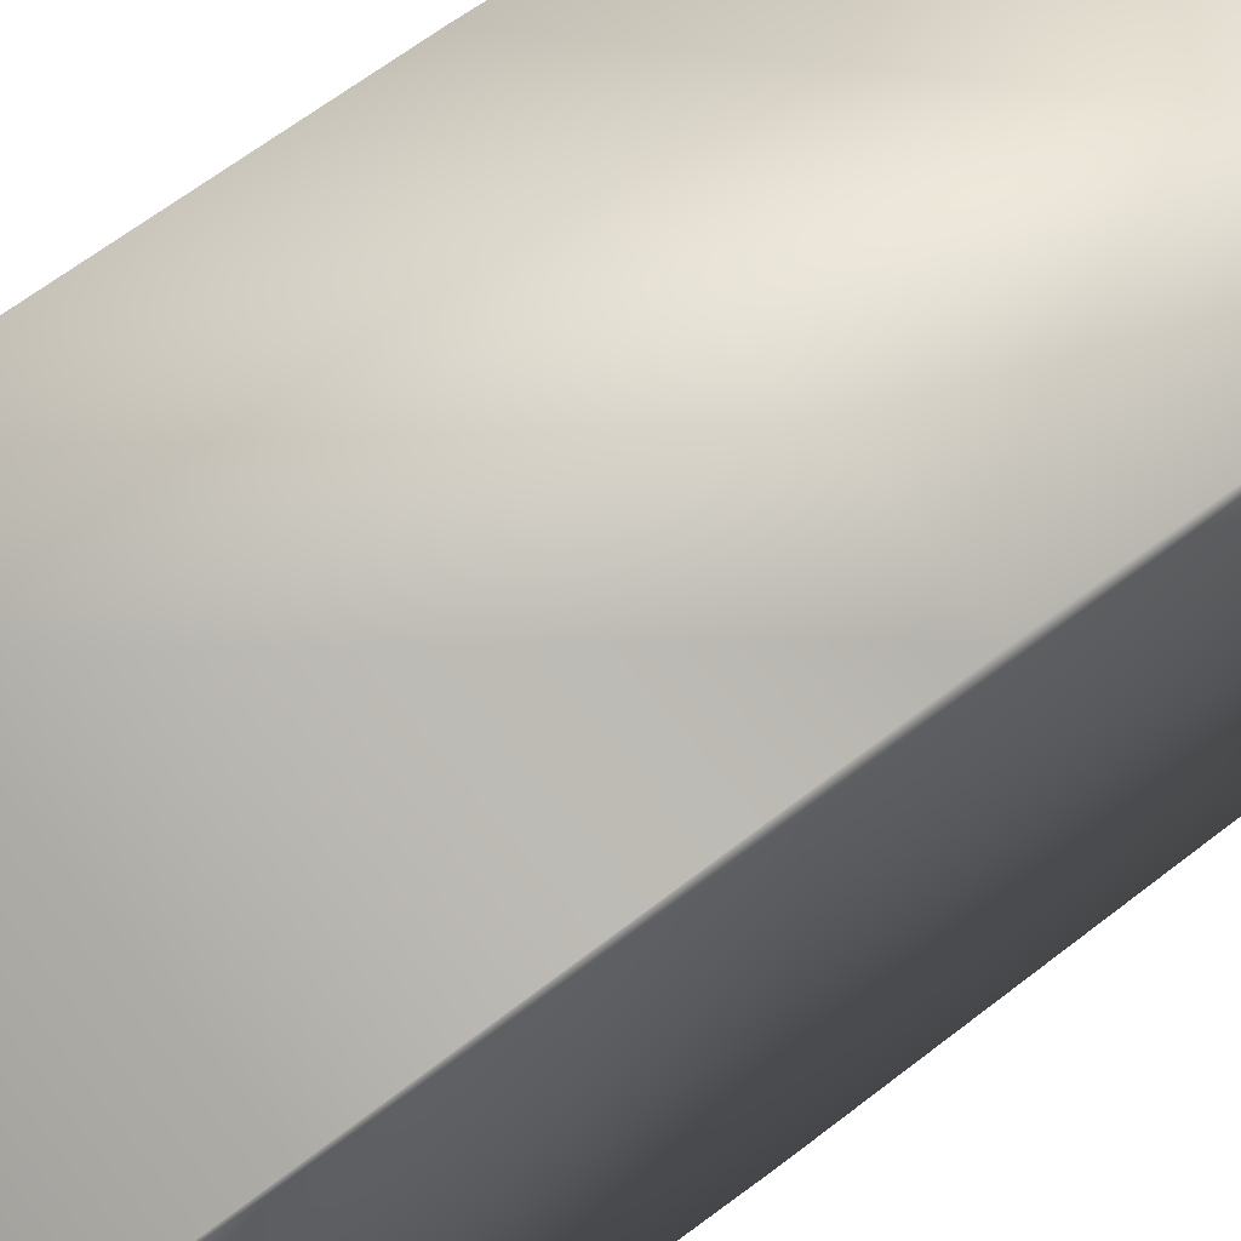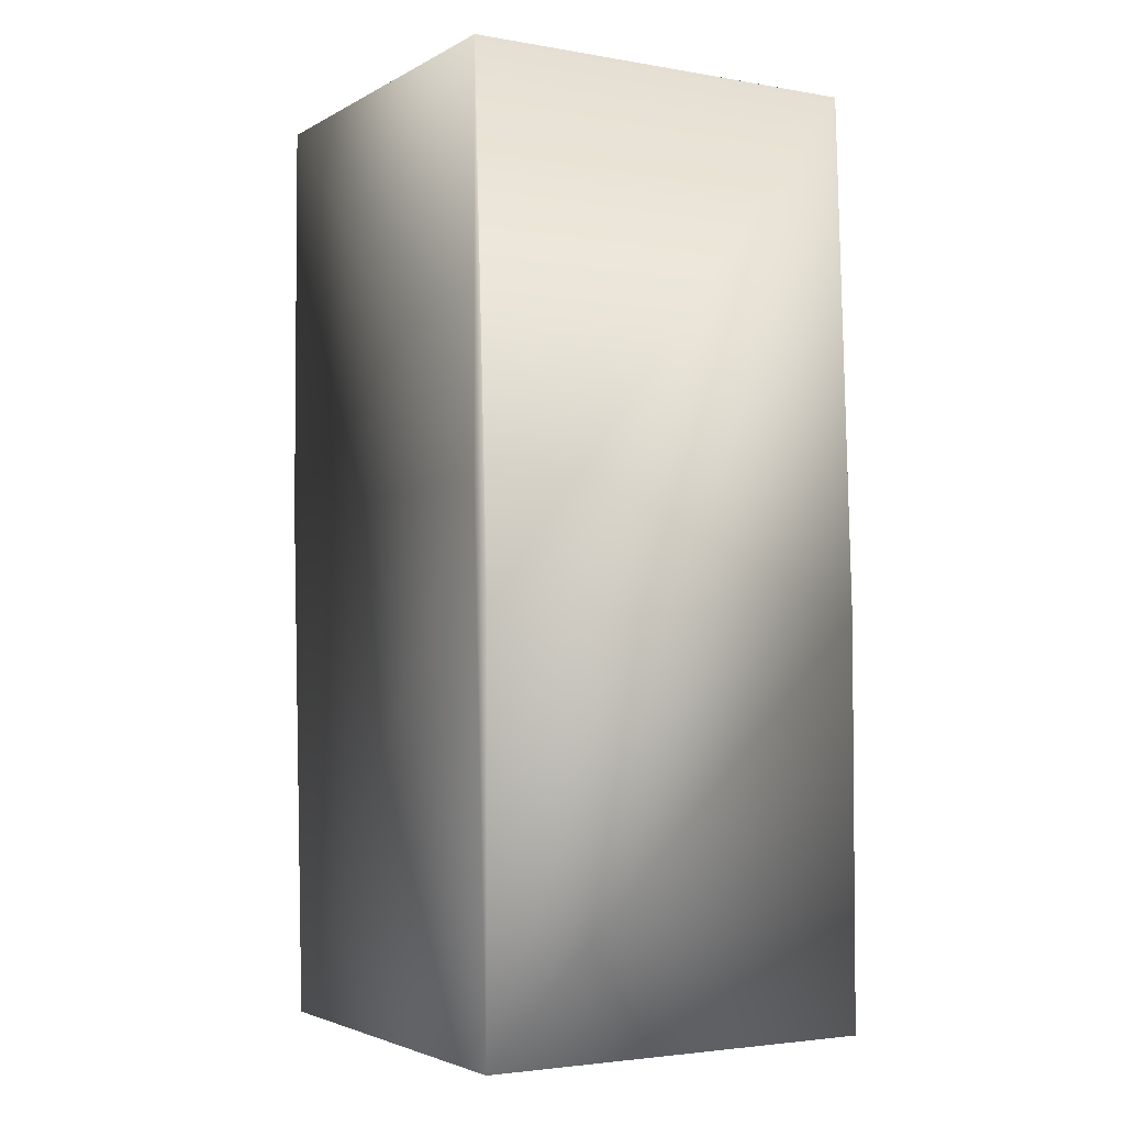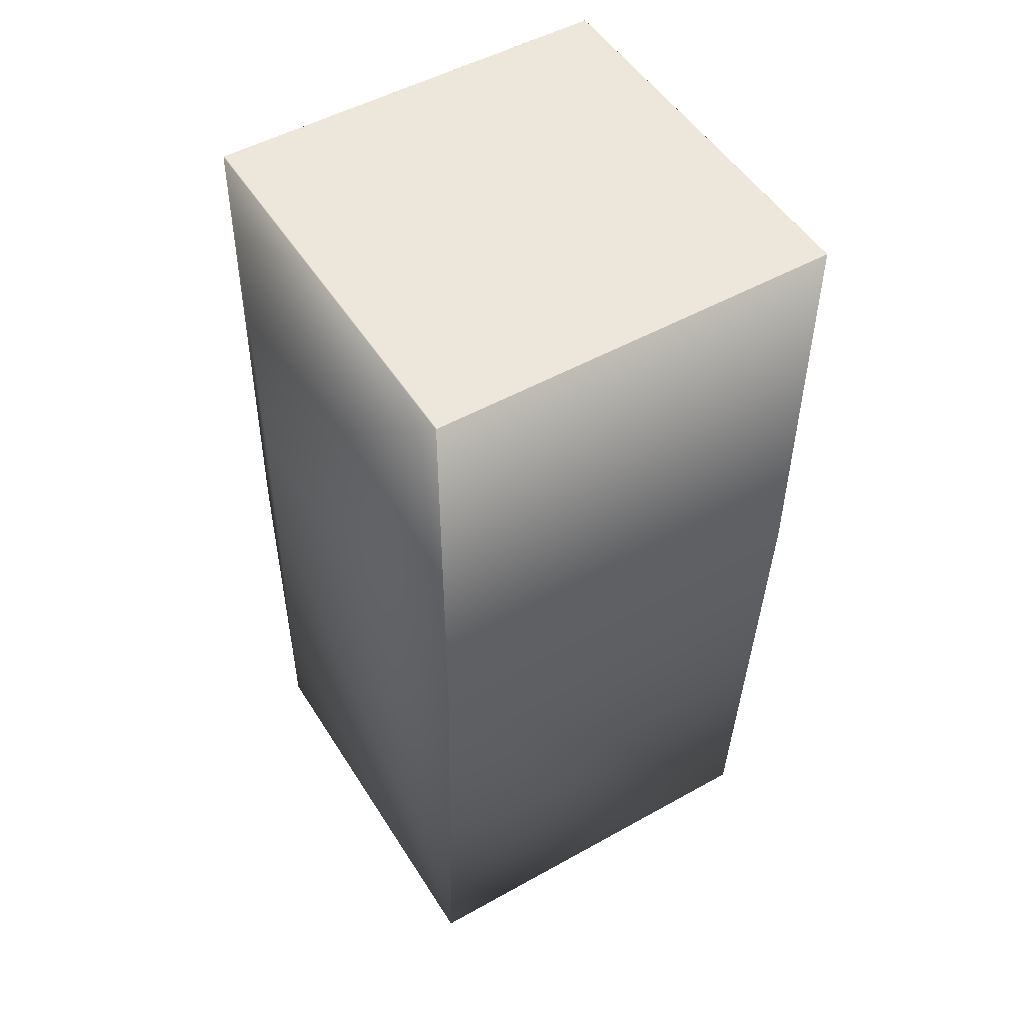
<metadata>
{"format":"obj","ext":"obj","renderer":"f3d","projection":"perspective","resolution":1024,"background":"white","views":[{"elev":61.6,"azim":52.4,"up":"+Y"},{"elev":-3.2,"azim":149.7,"up":"+Z"},{"elev":50.8,"azim":-31.3,"up":"+Z"}]}
</metadata>
<code>
v 0.05 0.05 0.2064
v 0.05 0.05 0.1064
v -0.05 0.05 0.2064
v -0.0501 0.04466 0.3348
v 0.05058 0.04466 0.3348
v 0.05058 0.04466 0.2348
v 0.05058 0.04466 0.3348
v 0.05 -0.05 0.1064
v -0.05 0.05 0.1064
v -0.05 -0.05 0.1064
v 0.05058 -0.05538 0.2348
v 0.05058 -0.05538 0.2348
v -0.0501 -0.05538 0.2348
v -0.0501 0.04466 0.2348
v -0.0501 0.04466 0.3348
v -0.0501 -0.05538 0.2348
v 0.05025 0.04463 0.3348
v 0.05025 0.04463 0.3348
v 0.05026 0.04463 0.3348
v 0.05048 0.04465 0.3348
v 0.05052 0.04465 0.3348
v 0.05052 0.04465 0.3348
v 0.05054 0.04465 0.3348
v 0.05055 0.04465 0.3348
v 0.05056 0.04465 0.3348
v 0.05057 0.04466 0.3348
v 0.05057 0.04466 0.3348
v 0.05058 0.04466 0.3348
v -0.04976 0.04464 0.3348
v 0.05025 -0.05537 0.3348
v 0.05025 -0.05537 0.3348
v 0.05026 -0.05537 0.3348
v 0.05026 -0.05537 0.3348
v 0.05026 -0.05537 0.3348
v 0.05027 -0.05537 0.3348
v 0.05027 -0.05537 0.3348
v 0.05027 -0.05537 0.3348
v 0.05028 -0.05537 0.3348
v 0.05028 -0.05537 0.3348
v 0.05029 -0.05537 0.3348
v 0.05029 -0.05537 0.3348
v 0.05029 -0.05537 0.3348
v 0.0503 -0.05537 0.3348
v 0.0503 -0.05537 0.3348
v 0.05031 -0.05537 0.3348
v 0.05031 -0.05537 0.3348
v 0.05032 -0.05537 0.3348
v 0.05033 -0.05537 0.3348
v 0.05033 -0.05537 0.3348
v -0.04974 0.04463 0.3348
v -0.04974 -0.05537 0.3348
v -0.04974 0.04463 0.3348
v -0.04974 0.04463 0.3348
v -0.04974 0.04463 0.3348
v -0.04974 0.04463 0.3348
v -0.04975 0.04463 0.3348
v -0.04975 0.04463 0.3348
v -0.04975 0.04463 0.3348
v -0.04976 0.04464 0.3348
v 0.05026 0.04463 0.3348
v 0.05027 0.04463 0.3348
v 0.05029 0.04463 0.3348
v 0.0503 0.04463 0.3348
v 0.05036 0.04464 0.3348
v 0.05042 0.04464 0.3348
v 0.05047 0.04464 0.3348
v 0.05026 0.04463 0.3348
v 0.05034 -0.05537 0.3348
v 0.05027 0.04463 0.3348
v 0.05027 0.04463 0.3348
v 0.05028 0.04463 0.3348
v 0.05034 -0.05537 0.3348
v 0.05028 0.04463 0.3348
v 0.05029 0.04463 0.3348
v 0.05035 -0.05537 0.3348
v 0.05029 0.04463 0.3348
v 0.05036 -0.05537 0.3348
v 0.0503 0.04463 0.3348
v 0.05031 0.04463 0.3348
v 0.05032 0.04464 0.3348
v 0.05033 0.04464 0.3348
v 0.05036 -0.05537 0.3348
v 0.05031 0.04463 0.3348
v 0.05037 -0.05537 0.3348
v 0.05033 0.04464 0.3348
v 0.05038 -0.05537 0.3348
v 0.05039 -0.05537 0.3348
v 0.05034 0.04464 0.3348
v 0.05035 0.04464 0.3348
v 0.05039 -0.05537 0.3348
v 0.05034 0.04464 0.3348
v 0.0504 -0.05537 0.3348
v 0.05041 -0.05537 0.3348
v 0.05058 -0.05538 0.3348
v 0.05036 0.04464 0.3348
v 0.05037 0.04464 0.3348
v 0.05041 0.04464 0.3348
v 0.05038 0.04464 0.3348
v 0.05039 0.04464 0.3348
v 0.05039 0.04464 0.3348
v 0.0504 0.04464 0.3348
v 0.05042 0.04464 0.3348
v 0.05046 0.04464 0.3348
v 0.05058 -0.05538 0.3348
v 0.05043 0.04464 0.3348
v 0.05044 0.04464 0.3348
v 0.05045 0.04464 0.3348
v 0.05045 0.04464 0.3348
v 0.05048 0.04465 0.3348
v 0.0505 0.04465 0.3348
v 0.05049 0.04465 0.3348
v 0.0505 0.04465 0.3348
v 0.05051 0.04465 0.3348
v 0.05053 0.04465 0.3348
v 0.05054 0.04465 0.3348
v 0.05053 0.04465 0.3348
v 0.05055 0.04465 0.3348
v 0.05056 0.04465 0.3348
v 0.05056 0.04466 0.3348
v 0.05057 0.04466 0.3348
v 0.05058 0.04466 0.3348
v 0.05058 0.04466 0.3348
v 0.05058 0.04466 0.3348
v 0.05058 0.04466 0.3348
v 0.05058 0.04466 0.3348
v 0.05058 0.04466 0.3348
v 0.05058 0.04466 0.3348
v 0.05058 0.04466 0.3348
v 0.05058 0.04466 0.3348
v 0.05058 0.04466 0.3348
v -0.04976 0.04464 0.3348
v -0.04977 0.04464 0.3348
v -0.04978 0.04464 0.3348
v -0.04978 0.04464 0.3348
v -0.04979 0.04464 0.3348
v -0.0501 0.04466 0.3348
v -0.0501 0.04466 0.3348
v -0.0501 0.04466 0.3348
v -0.0501 0.04466 0.3348
v -0.0501 0.04466 0.3348
v 0.05042 -0.05538 0.3348
v 0.05042 -0.05538 0.3348
v 0.05043 -0.05538 0.3348
v 0.05044 -0.05538 0.3348
v 0.05045 -0.05538 0.3348
v 0.05045 -0.05538 0.3348
v 0.05046 -0.05538 0.3348
v 0.05047 -0.05538 0.3348
v 0.05048 -0.05538 0.3348
v 0.05048 -0.05538 0.3348
v 0.05049 -0.05538 0.3348
v 0.0505 -0.05538 0.3348
v 0.0505 -0.05538 0.3348
v 0.05051 -0.05538 0.3348
v 0.05052 -0.05538 0.3348
v 0.05052 -0.05538 0.3348
v 0.05053 -0.05538 0.3348
v 0.05053 -0.05538 0.3348
v 0.05054 -0.05538 0.3348
v 0.05054 -0.05538 0.3348
v 0.05055 -0.05538 0.3348
v 0.05055 -0.05538 0.3348
v 0.05056 -0.05538 0.3348
v 0.05056 -0.05538 0.3348
v 0.05056 -0.05538 0.3348
v 0.05057 -0.05538 0.3348
v 0.05057 -0.05538 0.3348
v 0.05057 -0.05538 0.3348
v 0.05058 -0.05538 0.3348
v 0.05058 -0.05538 0.3348
v 0.05058 -0.05538 0.3348
v -0.04974 -0.05537 0.3348
v -0.04974 -0.05537 0.3348
v -0.04974 -0.05537 0.3348
v -0.04975 -0.05537 0.3348
v -0.04975 -0.05537 0.3348
v -0.04976 -0.05537 0.3348
v -0.04976 -0.05537 0.3348
v -0.04977 -0.05537 0.3348
v -0.04978 -0.05537 0.3348
v -0.04978 -0.05537 0.3348
v -0.04979 -0.05537 0.3348
v -0.0498 -0.05537 0.3348
v -0.0498 -0.05537 0.3348
v -0.04981 -0.05537 0.3348
v -0.04982 -0.05537 0.3348
v -0.04983 -0.05537 0.3348
v -0.04984 -0.05537 0.3348
v -0.04985 -0.05537 0.3348
v -0.04986 -0.05538 0.3348
v -0.04987 -0.05538 0.3348
v -0.04988 -0.05538 0.3348
v -0.04989 -0.05538 0.3348
v -0.0499 -0.05538 0.3348
v -0.04991 -0.05538 0.3348
v -0.04992 -0.05538 0.3348
v 0.05058 -0.05538 0.3348
v 0.05058 -0.05538 0.3348
v 0.05058 -0.05538 0.3348
v 0.05058 -0.05538 0.3348
v 0.05058 -0.05538 0.3348
v 0.05058 -0.05538 0.3348
v 0.05058 -0.05538 0.3348
v 0.05058 -0.05538 0.3348
v -0.04993 -0.05538 0.3348
v -0.04994 -0.05538 0.3348
v -0.04995 -0.05538 0.3348
v -0.04996 -0.05538 0.3348
v -0.04997 -0.05538 0.3348
v -0.04998 -0.05538 0.3348
v -0.04999 -0.05538 0.3348
v -0.04999 -0.05538 0.3348
v -0.05 -0.05538 0.3348
v -0.05001 -0.05538 0.3348
v -0.05002 -0.05538 0.3348
v -0.05003 -0.05538 0.3348
v -0.05004 -0.05538 0.3348
v -0.05004 -0.05538 0.3348
v -0.05005 -0.05538 0.3348
v -0.05006 -0.05538 0.3348
v -0.05006 -0.05538 0.3348
v -0.05007 -0.05538 0.3348
v -0.05007 -0.05538 0.3348
v -0.05008 -0.05538 0.3348
v -0.05008 -0.05538 0.3348
v -0.05008 -0.05538 0.3348
v -0.05009 -0.05538 0.3348
v -0.05009 -0.05538 0.3348
v -0.05009 -0.05538 0.3348
v -0.0501 -0.05538 0.3348
v -0.0501 -0.05538 0.3348
v -0.0501 -0.05538 0.3348
v -0.0501 -0.05538 0.3348
v -0.04976 0.04463 0.3348
v -0.04976 0.04463 0.3348
v -0.0498 0.04464 0.3348
v -0.0498 0.04464 0.3348
v -0.04981 0.04464 0.3348
v -0.04982 0.04464 0.3348
v -0.04983 0.04464 0.3348
v -0.04984 0.04464 0.3348
v -0.04985 0.04464 0.3348
v -0.04986 0.04464 0.3348
v -0.04987 0.04464 0.3348
v -0.04988 0.04464 0.3348
v -0.04989 0.04464 0.3348
v -0.0499 0.04464 0.3348
v -0.04991 0.04464 0.3348
v -0.04992 0.04464 0.3348
v -0.04993 0.04464 0.3348
v -0.04994 0.04465 0.3348
v -0.04995 0.04465 0.3348
v -0.04996 0.04465 0.3348
v -0.04997 0.04465 0.3348
v -0.04998 0.04465 0.3348
v -0.04999 0.04465 0.3348
v -0.04999 0.04465 0.3348
v -0.05 0.04465 0.3348
v -0.05001 0.04465 0.3348
v -0.05002 0.04465 0.3348
v -0.05003 0.04465 0.3348
v -0.05004 0.04465 0.3348
v -0.05004 0.04465 0.3348
v -0.05005 0.04465 0.3348
v -0.05006 0.04465 0.3348
v -0.05006 0.04465 0.3348
v -0.05007 0.04466 0.3348
v -0.0501 -0.05538 0.3348
v -0.04976 -0.05537 0.3348
v -0.04974 -0.05537 0.3348
v -0.04974 -0.05537 0.3348
v -0.04975 0.04463 0.3348
v -0.04975 0.04463 0.3348
v -0.04975 0.04463 0.3348
v -0.04974 0.04463 0.3348
v -0.04974 0.04463 0.3348
v -0.04974 0.04463 0.3348
v -0.04974 0.04463 0.3348
v -0.05009 0.04466 0.3348
v -0.05009 0.04466 0.3348
v -0.05009 0.04466 0.3348
v -0.05009 0.04466 0.3348
v -0.05009 0.04466 0.3348
v -0.05008 0.04466 0.3348
v -0.05008 0.04466 0.3348
v -0.05008 0.04466 0.3348
v -0.05007 0.04466 0.3348
v -0.04976 -0.05537 0.3348
v -0.04975 -0.05537 0.3348
v -0.04975 -0.05537 0.3348
v -0.04975 -0.05537 0.3348
v -0.04974 -0.05537 0.3348
v -0.04974 -0.05537 0.3348
v -0.04976 -0.05537 0.3348
v -0.04975 -0.05537 0.3348
v -0.04974 -0.05537 0.3348
v -0.05009 -0.05538 0.3348
v -0.05009 -0.05538 0.3348
v -0.0501 -0.05538 0.3348
v -0.0501 -0.05538 0.3348
f 1 2 3
f 1 3 4
f 1 5 6
f 1 7 5
f 1 6 2
f 1 4 7
f 2 8 9
f 2 9 3
f 2 6 8
f 8 10 9
f 8 6 11
f 8 11 12
f 8 12 13
f 8 13 10
f 3 9 14
f 3 15 4
f 3 14 15
f 9 10 14
f 10 13 16
f 10 16 14
f 17 18 19
f 17 19 20
f 17 20 21
f 17 21 22
f 17 22 23
f 17 23 24
f 17 24 25
f 17 25 26
f 17 26 27
f 17 27 28
f 17 28 7
f 17 7 29
f 17 30 31
f 17 31 32
f 17 32 33
f 17 33 34
f 17 34 35
f 17 35 36
f 17 36 37
f 17 37 38
f 17 38 39
f 17 39 40
f 17 40 41
f 17 41 42
f 17 42 43
f 17 43 44
f 17 44 45
f 17 45 46
f 17 46 47
f 17 47 48
f 17 48 49
f 17 49 18
f 17 50 51
f 17 52 50
f 17 53 52
f 17 54 53
f 17 55 54
f 17 56 55
f 17 57 56
f 17 58 57
f 17 59 58
f 17 29 59
f 17 51 30
f 18 49 19
f 19 60 61
f 19 61 62
f 19 62 63
f 19 63 64
f 19 64 65
f 19 65 66
f 19 66 20
f 19 49 60
f 60 67 61
f 60 49 68
f 60 68 67
f 67 69 70
f 67 70 61
f 67 68 69
f 69 68 70
f 70 68 61
f 61 71 62
f 61 68 72
f 61 72 71
f 71 73 62
f 71 72 73
f 73 74 62
f 73 72 74
f 74 72 75
f 74 75 62
f 62 76 63
f 62 75 76
f 76 75 77
f 76 77 63
f 63 78 79
f 63 79 80
f 63 80 81
f 63 81 64
f 63 77 78
f 78 77 82
f 78 82 79
f 79 83 80
f 79 82 83
f 83 82 84
f 83 84 80
f 80 85 81
f 80 84 86
f 80 86 85
f 85 86 87
f 85 87 81
f 81 88 89
f 81 89 64
f 81 87 90
f 81 90 88
f 88 91 89
f 88 90 92
f 88 92 93
f 88 93 94
f 88 94 91
f 91 94 89
f 89 95 64
f 89 94 95
f 95 94 64
f 64 96 97
f 64 97 65
f 64 94 96
f 96 98 99
f 96 99 100
f 96 100 101
f 96 101 97
f 96 94 98
f 98 94 99
f 99 94 100
f 100 94 101
f 101 94 97
f 97 94 65
f 65 102 103
f 65 103 66
f 65 94 104
f 65 104 102
f 102 105 106
f 102 106 107
f 102 107 103
f 102 104 105
f 105 104 106
f 106 104 107
f 107 108 103
f 107 104 108
f 108 104 103
f 103 104 66
f 66 104 20
f 20 109 110
f 20 110 21
f 20 104 109
f 109 111 110
f 109 104 111
f 111 104 110
f 110 112 113
f 110 113 21
f 110 104 112
f 112 104 113
f 113 104 21
f 21 104 22
f 22 114 115
f 22 115 23
f 22 104 114
f 114 116 115
f 114 104 116
f 116 104 115
f 115 104 23
f 23 104 24
f 24 117 25
f 24 104 117
f 117 118 25
f 117 104 118
f 118 104 25
f 25 119 120
f 25 120 26
f 25 104 119
f 119 104 120
f 120 104 26
f 26 104 27
f 27 121 122
f 27 122 123
f 27 123 28
f 27 104 121
f 121 124 122
f 121 104 124
f 124 125 122
f 124 104 125
f 122 125 123
f 125 126 123
f 125 127 126
f 125 104 127
f 123 126 28
f 126 127 28
f 127 128 28
f 127 129 128
f 127 104 129
f 28 128 130
f 28 130 7
f 128 129 130
f 130 129 7
f 129 5 7
f 129 104 5
f 5 104 6
f 7 131 29
f 7 132 131
f 7 133 132
f 7 134 133
f 7 135 134
f 7 136 135
f 7 137 136
f 7 138 137
f 7 139 138
f 7 140 139
f 7 4 140
f 6 104 11
f 30 44 31
f 30 45 44
f 30 46 45
f 30 47 46
f 30 48 47
f 30 49 48
f 30 68 49
f 30 72 68
f 30 75 72
f 30 77 75
f 30 82 77
f 30 84 82
f 30 86 84
f 30 87 86
f 30 90 87
f 30 92 90
f 30 93 92
f 30 141 93
f 30 142 141
f 30 143 142
f 30 144 143
f 30 145 144
f 30 146 145
f 30 147 146
f 30 148 147
f 30 149 148
f 30 150 149
f 30 151 150
f 30 152 151
f 30 153 152
f 30 154 153
f 30 155 154
f 30 156 155
f 30 157 156
f 30 158 157
f 30 159 158
f 30 160 159
f 30 161 160
f 30 162 161
f 30 163 162
f 30 164 163
f 30 165 164
f 30 166 165
f 30 167 166
f 30 168 167
f 30 169 168
f 30 170 169
f 30 171 170
f 30 51 172
f 30 172 173
f 30 173 174
f 30 174 175
f 30 175 176
f 30 176 177
f 30 177 178
f 30 178 179
f 30 179 180
f 30 180 181
f 30 181 182
f 30 182 183
f 30 183 184
f 30 184 185
f 30 185 186
f 30 186 187
f 30 187 188
f 30 188 189
f 30 189 190
f 30 190 191
f 30 191 192
f 30 192 193
f 30 193 194
f 30 194 195
f 30 195 196
f 30 196 171
f 31 42 32
f 31 43 42
f 31 44 43
f 32 40 33
f 32 41 40
f 32 42 41
f 33 39 34
f 33 40 39
f 34 36 35
f 34 38 36
f 34 39 38
f 36 38 37
f 93 141 94
f 141 142 197
f 141 197 94
f 142 143 197
f 143 144 197
f 144 145 197
f 145 146 197
f 146 147 197
f 147 148 197
f 148 149 197
f 149 150 198
f 149 198 199
f 149 199 197
f 150 151 198
f 151 152 200
f 151 200 198
f 152 153 154
f 152 154 200
f 154 155 156
f 154 156 200
f 156 157 200
f 157 158 159
f 157 159 161
f 157 161 167
f 157 167 169
f 157 169 200
f 159 160 161
f 161 162 164
f 161 164 165
f 161 165 167
f 162 163 164
f 165 166 167
f 167 168 169
f 169 201 200
f 169 170 201
f 201 170 200
f 170 202 200
f 170 171 202
f 200 202 198
f 202 171 198
f 198 203 199
f 198 171 203
f 199 203 197
f 203 204 197
f 203 171 204
f 197 204 94
f 204 171 94
f 94 171 104
f 104 171 11
f 171 12 11
f 171 196 205
f 171 205 206
f 171 206 207
f 171 207 208
f 171 208 209
f 171 209 210
f 171 210 211
f 171 211 212
f 171 212 213
f 171 213 214
f 171 214 215
f 171 215 216
f 171 216 217
f 171 217 218
f 171 218 219
f 171 219 220
f 171 220 221
f 171 221 222
f 171 222 223
f 171 223 224
f 171 224 225
f 171 225 226
f 171 226 227
f 171 227 228
f 171 228 229
f 171 229 230
f 171 230 231
f 171 231 232
f 171 232 233
f 171 233 12
f 12 233 13
f 234 235 59
f 234 59 29
f 234 29 131
f 234 131 132
f 234 132 133
f 234 133 134
f 234 134 135
f 234 135 236
f 234 236 237
f 234 237 238
f 234 238 239
f 234 239 240
f 234 240 241
f 234 241 242
f 234 242 243
f 234 243 244
f 234 244 245
f 234 245 246
f 234 246 247
f 234 247 248
f 234 248 249
f 234 249 250
f 234 250 251
f 234 251 252
f 234 252 253
f 234 253 254
f 234 254 255
f 234 255 256
f 234 256 257
f 234 257 258
f 234 258 259
f 234 259 260
f 234 260 261
f 234 261 262
f 234 262 263
f 234 263 264
f 234 264 265
f 234 265 266
f 234 266 267
f 234 267 15
f 234 15 268
f 234 269 270
f 234 270 271
f 234 271 51
f 234 51 235
f 234 268 269
f 235 272 59
f 235 51 272
f 272 273 58
f 272 58 59
f 272 51 273
f 273 274 57
f 273 57 58
f 273 51 274
f 274 275 56
f 274 56 57
f 274 51 275
f 275 276 55
f 275 55 56
f 275 51 276
f 276 277 54
f 276 54 55
f 276 51 277
f 277 278 53
f 277 53 54
f 277 51 278
f 278 50 52
f 278 52 53
f 278 51 50
f 135 279 236
f 135 136 279
f 236 280 237
f 236 279 280
f 237 280 238
f 238 281 239
f 238 282 281
f 238 280 282
f 239 283 240
f 239 281 283
f 240 284 241
f 240 285 284
f 240 283 285
f 241 286 242
f 241 284 286
f 242 286 243
f 243 266 244
f 243 287 266
f 243 286 287
f 244 266 245
f 245 263 246
f 245 266 263
f 246 263 247
f 247 249 248
f 247 262 249
f 247 263 262
f 249 262 250
f 250 257 251
f 250 261 257
f 250 262 261
f 251 257 252
f 252 254 253
f 252 257 254
f 254 256 255
f 254 257 256
f 257 259 258
f 257 260 259
f 257 261 260
f 263 266 264
f 264 266 265
f 266 287 267
f 267 287 15
f 287 286 15
f 286 284 15
f 284 285 15
f 285 283 15
f 283 281 15
f 281 282 15
f 282 280 15
f 280 279 15
f 279 136 15
f 136 137 15
f 137 138 15
f 138 139 15
f 139 140 15
f 140 4 15
f 15 14 268
f 14 16 268
f 269 288 289
f 269 289 290
f 269 290 291
f 269 291 292
f 269 292 293
f 269 293 270
f 269 294 288
f 269 177 294
f 269 178 177
f 269 179 178
f 269 180 179
f 269 181 180
f 269 182 181
f 269 183 182
f 269 184 183
f 269 185 184
f 269 186 185
f 269 187 186
f 269 188 187
f 269 189 188
f 269 190 189
f 269 191 190
f 269 192 191
f 269 193 192
f 269 194 193
f 269 195 194
f 269 196 195
f 269 206 196
f 269 268 206
f 288 294 289
f 289 295 290
f 289 294 295
f 290 176 291
f 290 295 176
f 291 175 292
f 291 176 175
f 292 296 293
f 292 175 296
f 293 174 270
f 293 296 174
f 270 173 271
f 270 174 173
f 271 172 51
f 271 173 172
f 174 296 175
f 176 295 177
f 295 294 177
f 196 206 205
f 206 268 207
f 207 268 208
f 208 268 209
f 209 211 210
f 209 268 211
f 211 268 212
f 212 268 213
f 213 268 214
f 214 216 215
f 214 268 216
f 216 268 217
f 217 268 218
f 218 268 219
f 219 268 220
f 220 268 221
f 221 268 222
f 222 268 223
f 223 268 224
f 224 268 225
f 225 268 226
f 226 268 227
f 227 297 228
f 227 268 297
f 228 297 229
f 297 298 229
f 297 268 298
f 229 298 230
f 298 268 230
f 230 299 231
f 230 268 299
f 231 299 232
f 299 300 232
f 299 268 300
f 232 300 233
f 300 268 233
f 233 268 13
f 268 16 13

</code>
